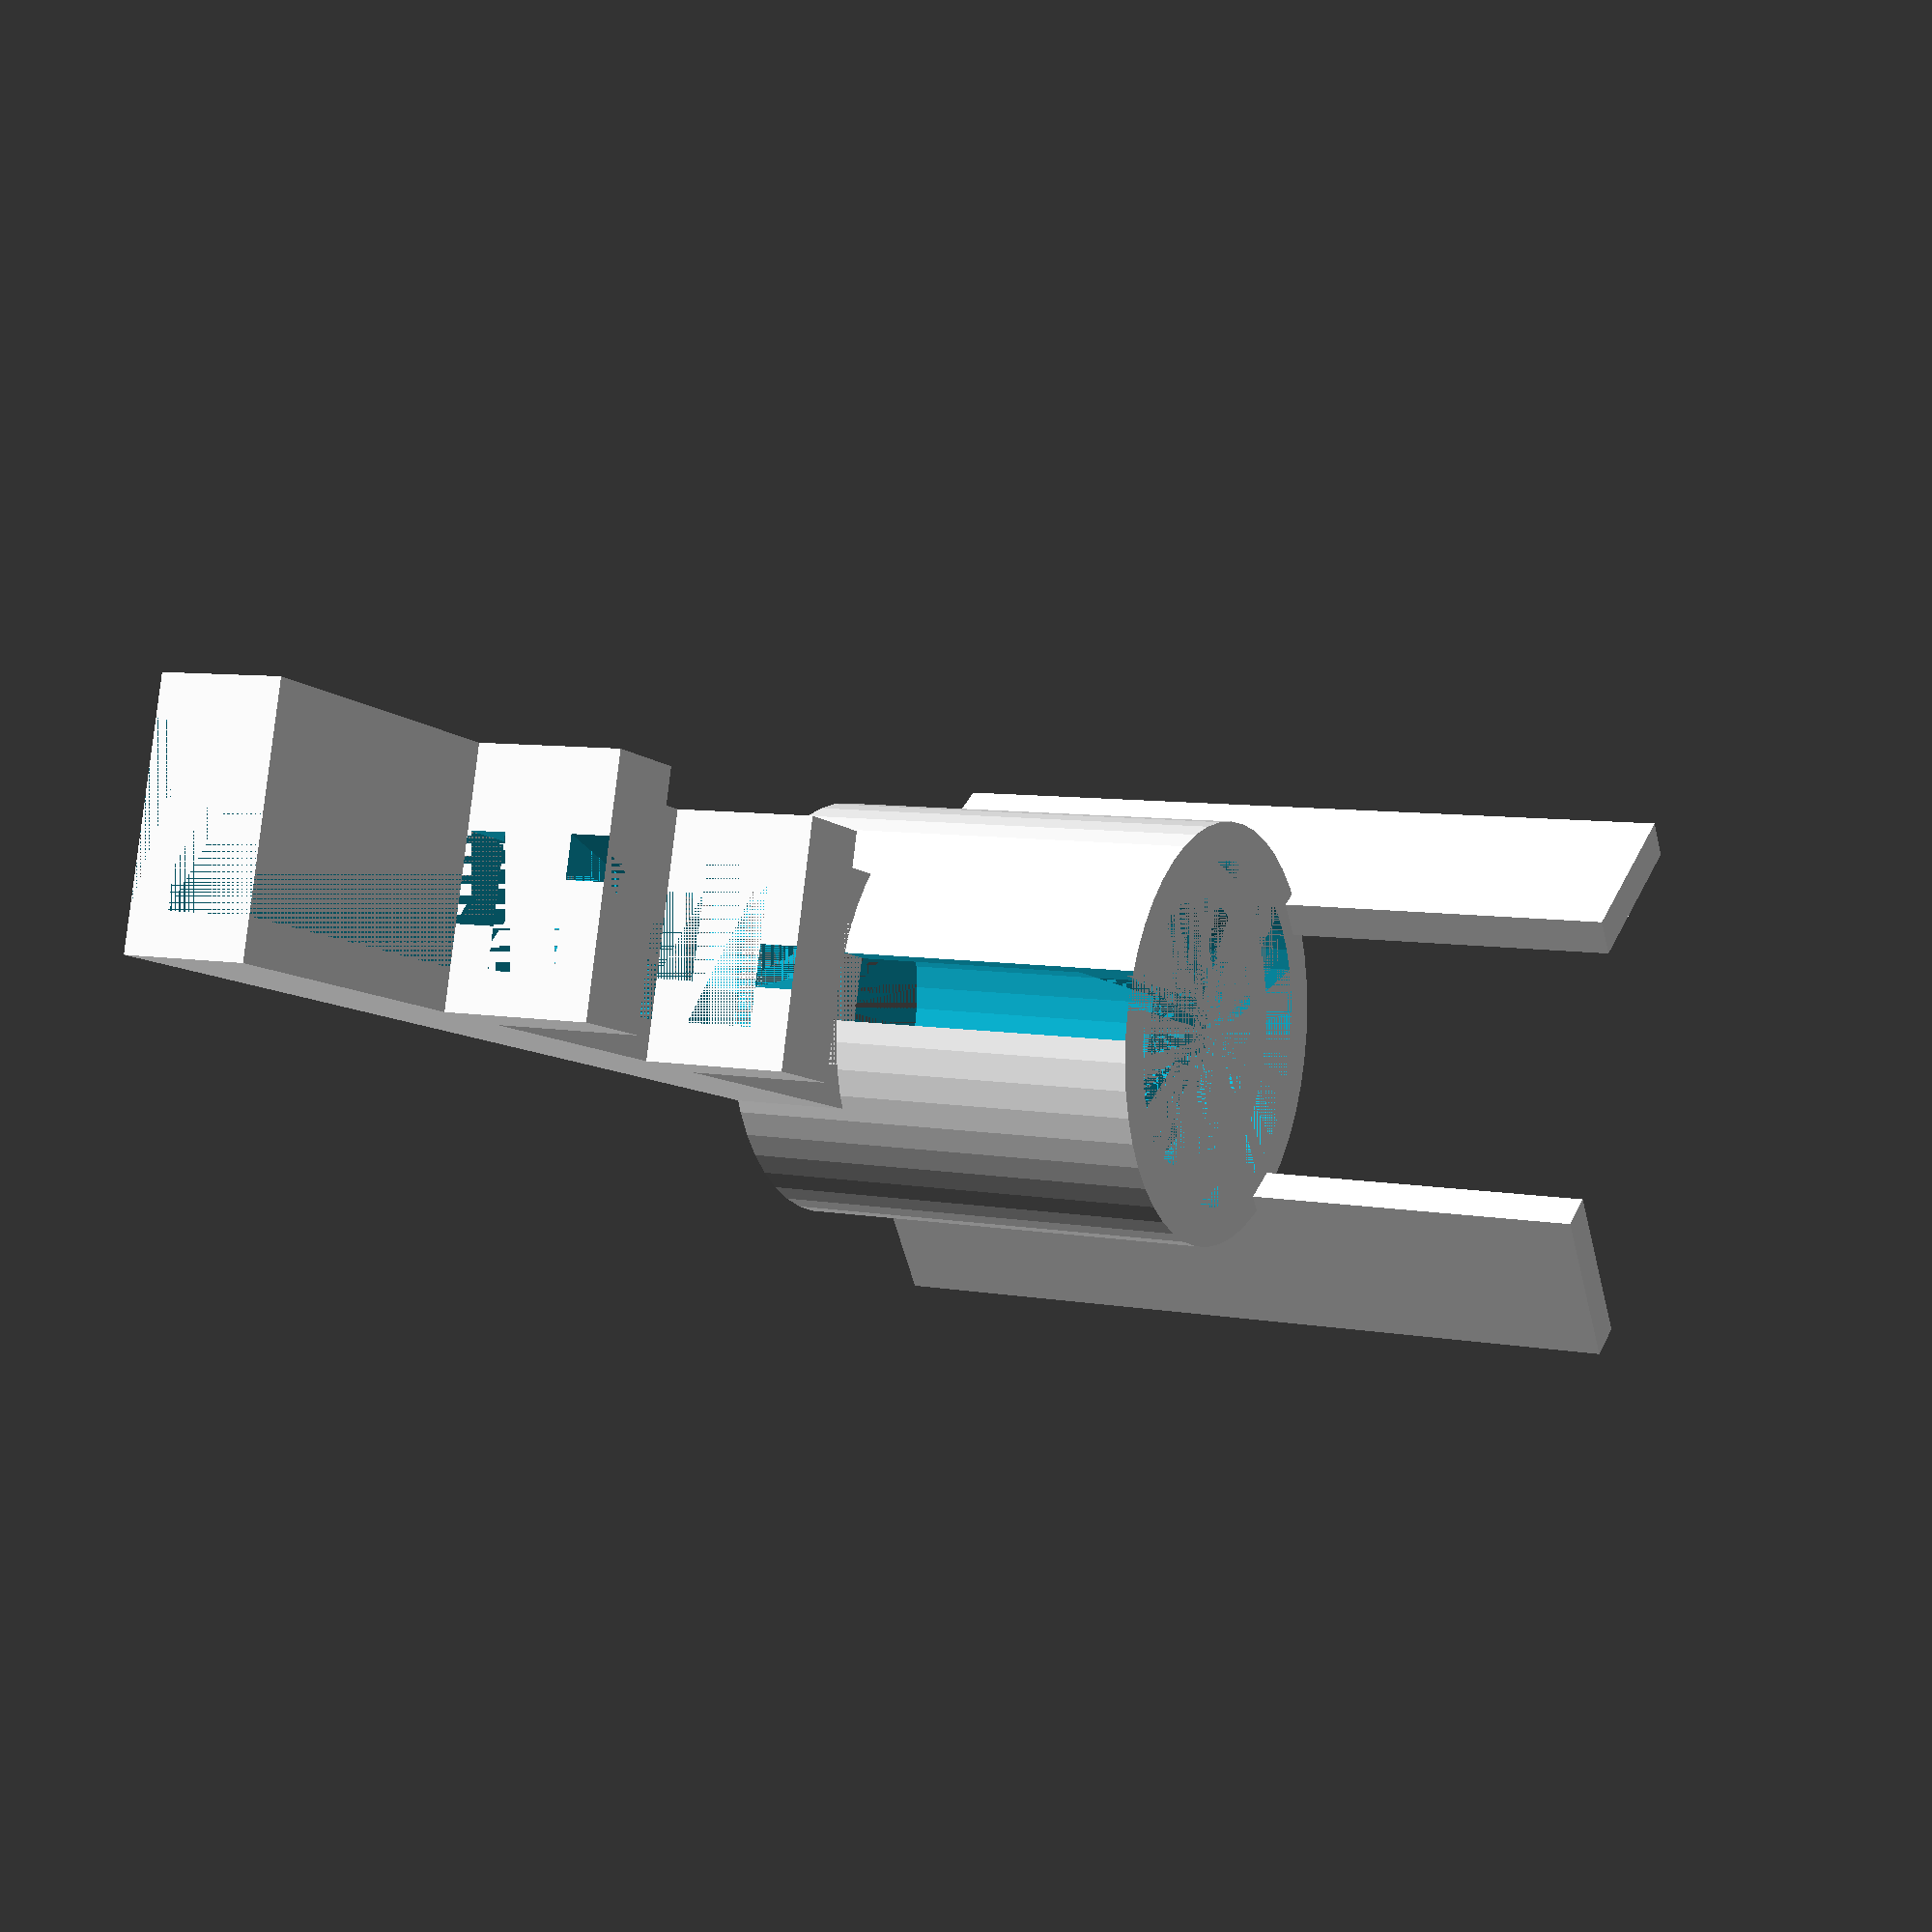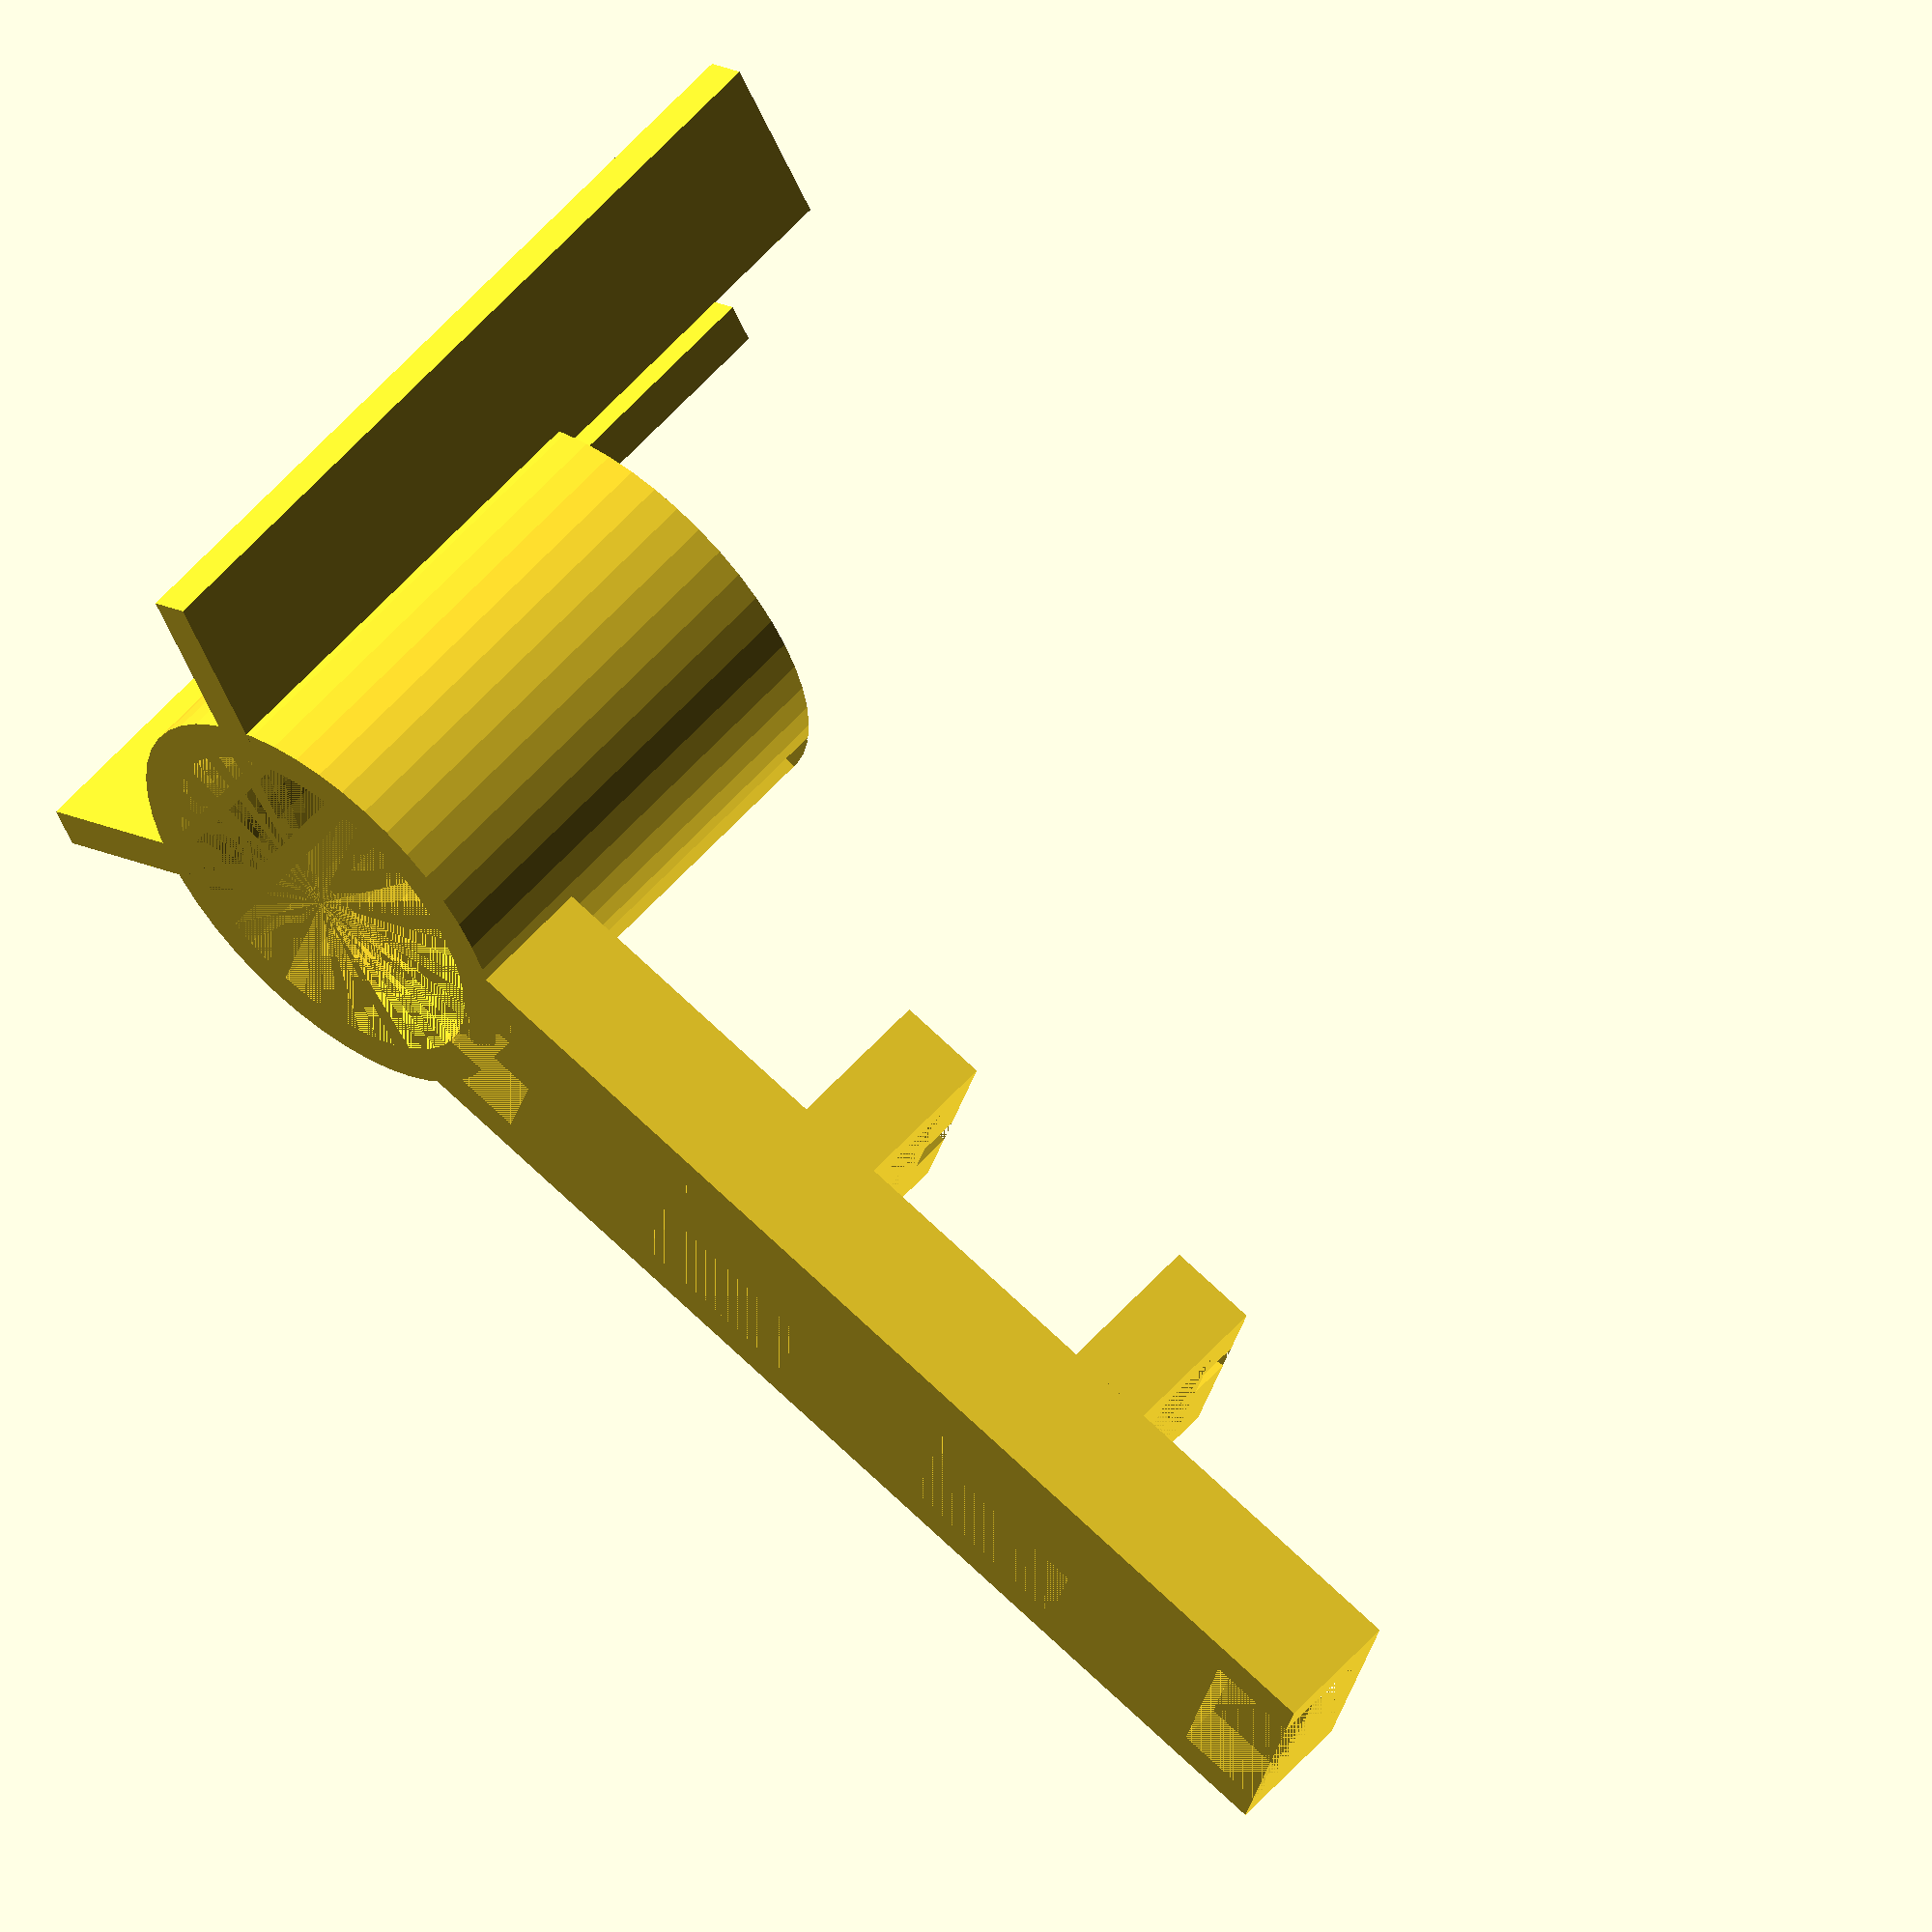
<openscad>
// Crazyflie 2.0 motor mount

// Copyright (C) 2015 Embecosm Limited (www.embecosm.com)

// Contributor: Jeremy Bennett <jeremy.bennett@embecosm.com>

// This file is licensed under the Creative Commons Attribution-ShareAlike 3.0
// Unported License. To view a copy of this license, visit
// http://creativecommons.org/licenses/by-sa/3.0/ or send a letter to Creative
// Commons, PO Box 1866, Mountain View, CA 94042, USA.


// Unlike the original motor-mount, this is a conceptual equivalent, more
// suited for 3D printing on a Rep Rap.

// Stick the various parts together in the correct place.  Everything sits on
// or above the X-Y plane, with the motor mount cylinder centered on the
// origin.


// Tiny amount to ensure overlap for simple manifolds
EPS = 0.001;

// Wall thickness throughout
T = 0.8;

// Constants defining the components
MOTOR_CYL_D    = 7.2;           // Motor is 6.9, this allows for "bleed"
MOTOR_CYL_R    = MOTOR_CYL_D / 2;
MOTOR_CYL_H    = 9.1;           // Real cylinder extends 0.8 below
MOTOR_SLOT_W   = 1.4;
MOTOR_RIDGE_T  = 0.4;

LEG_H = 16.2;                   // Real leg extends 0.8 below
LEG_W =  3.5;

// PCB dimensions
ARM_W =  3.3;                   // PCB is actually 3.0
ARM_T =  1.7;                   // PCB is actually 1.4
ARM_L = 21.0;
BAR_W = ARM_L / 12;

// Hook
HOOK_H = 3.0;

// The motor cylinder

module motor_cyl () {
   $fn = 48;
   difference () {
      union () {
         // The main cylinder
         difference () {
            cylinder (r = MOTOR_CYL_R + T, h = MOTOR_CYL_H, center = false);
            cylinder (r = MOTOR_CYL_R,     h = MOTOR_CYL_H, center = false);
         }
         // The ridge 1 wall thickness and 1 wall thickness up from the bottom
         translate (v = [0, 0, MOTOR_CYL_H - T * 2])
            difference () {
               cylinder (r = MOTOR_CYL_R + EPS, h = R,  center = false);
               cylinder (r = MOTOR_CYL_R - T,   h = R , center = false);
            }
      }
      // Slot
      translate (v = [0, -MOTOR_SLOT_W / 2, 0])
         cube (size = [MOTOR_CYL_R *2, MOTOR_SLOT_W, MOTOR_CYL_H],
               center = false);
   }
}


// The legs. For now we do as a cube

// @param  off  Distance to translate along X axis before rotating
// @param  a    Angle to rotate around Z axis

module legs (off, a) {
   leg_t = (LEG_IN_T + LEG_OUT_T) / 2;
   rotate (a = [0, 0, a])
      translate (v = [off, - T / 2, 0])
         cube (size = [LEG_W, T, LEG_H], center = false);
}


// The basic ARM

// @param  xoff  Offset in X direction

module arm (xoff) {
   translate (v = [xoff, -ARM_W / 2 - T, 0]) {
      // Main bar
      difference () {
         cube (size = [ARM_L, ARM_W + T * 2, ARM_T + T], center = false);
         // Hollow for PCB
         translate (v = [0, T, T])
            cube (size = [ARM_L, ARM_W, ARM_T], center = false);
         // 4 Cutouts in base for flexibility
         translate (v = [0, T, 0])
            cube (size = [BAR_W, ARM_W, T], center = false);
         translate (v = [BAR_W * 3, T, 0])
            cube (size = [BAR_W * 2, ARM_W, T], center = false);
         translate (v = [BAR_W * 7, T, 0])
            cube (size = [BAR_W * 2, ARM_W, T], center = false);
         translate (v = [BAR_W * 11, T, 0])
            cube (size = [BAR_W, ARM_W, T], center = false);
      }
      // endstop is BAR_W in from the end
      translate (v = [BAR_W, T, 0])
         cube (size = [T, ARM_W, ARM_T], center = false);
   }
}


// Barrel for wire hooks

// Wire hooks across the top

// @param[in] xoff  Offset from X direction
// @param[in] ang   Angle to rotate the top slot

module wire_hook (xoff, ang) {
   translate (v = [xoff, 0, ARM_T + T])
      difference () {
         // Basic hollow cube
         translate (v = [0, -ARM_W / 2 - T, 0])
            cube (size = [BAR_W, ARM_W + T * 2, HOOK_H], center = false);
         translate (v = [0, -ARM_W / 2, T])
            cube (size = [BAR_W, ARM_W, HOOK_H - T -T], center = false);
         // Slot at bottom
         translate (v = [0, -ARM_W / 2 + T, 0])
            cube (size = [BAR_W, ARM_W - T * 2, T], center = false);
         // Slot at top for wire
         rotate (a = [0, 0, ang])
            translate (v = [-BAR_W, -T / 2, HOOK_H - T])
               cube (size = [BAR_W * 3, T, T], center = false);
      }
}


// Stick everything together.
module motor_mount () {
   motor_cyl ();
   // Legs are half in to the cylinder wall
   legs (MOTOR_CYL_R + T / 2, 135.0);
   legs (MOTOR_CYL_R + T / 2, 225.0);
   // This ensures arm intersects with cylinder
   arm (MOTOR_CYL_R);
   wire_hook (xoff = MOTOR_CYL_R + BAR_W * 3.5, ang =  15);
   wire_hook (xoff = MOTOR_CYL_R + BAR_W * 7.5, ang = -15);
}


motor_mount ();

</openscad>
<views>
elev=173.1 azim=14.3 roll=241.8 proj=p view=wireframe
elev=123.2 azim=345.6 roll=319.2 proj=o view=solid
</views>
